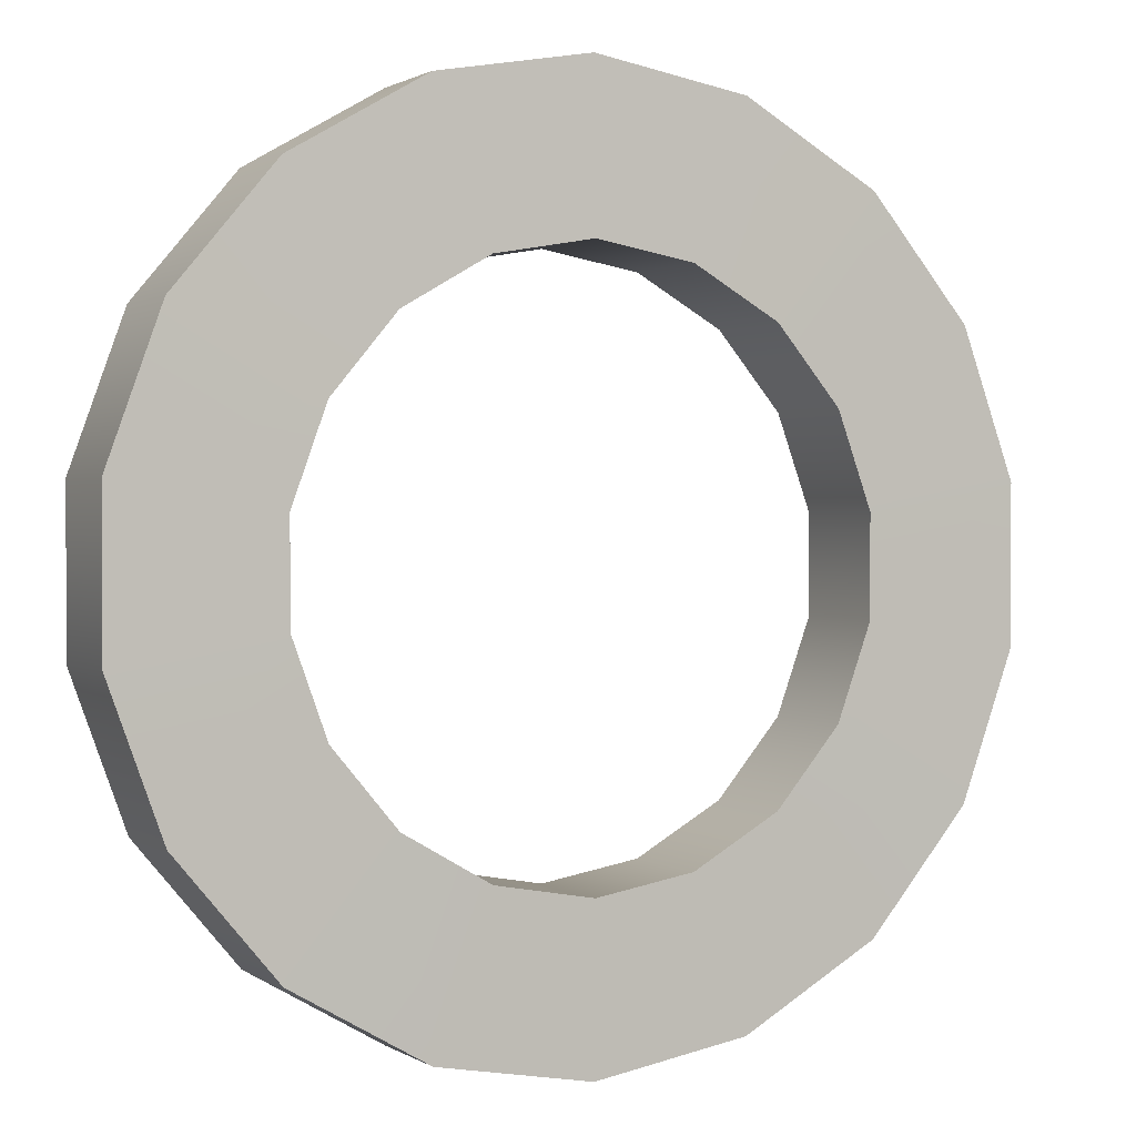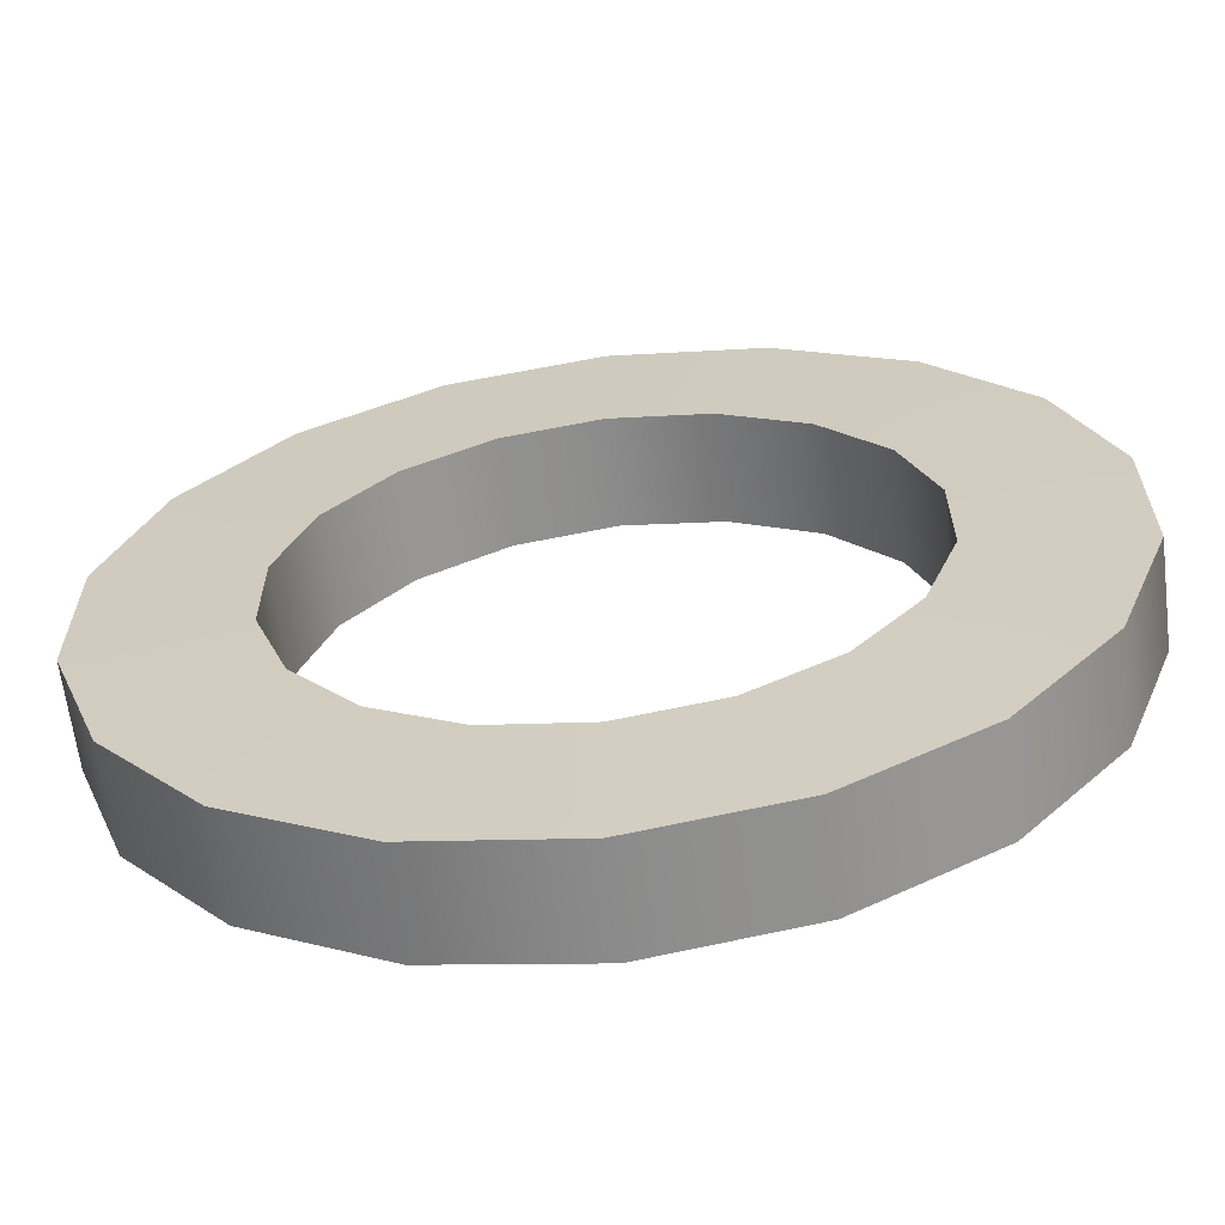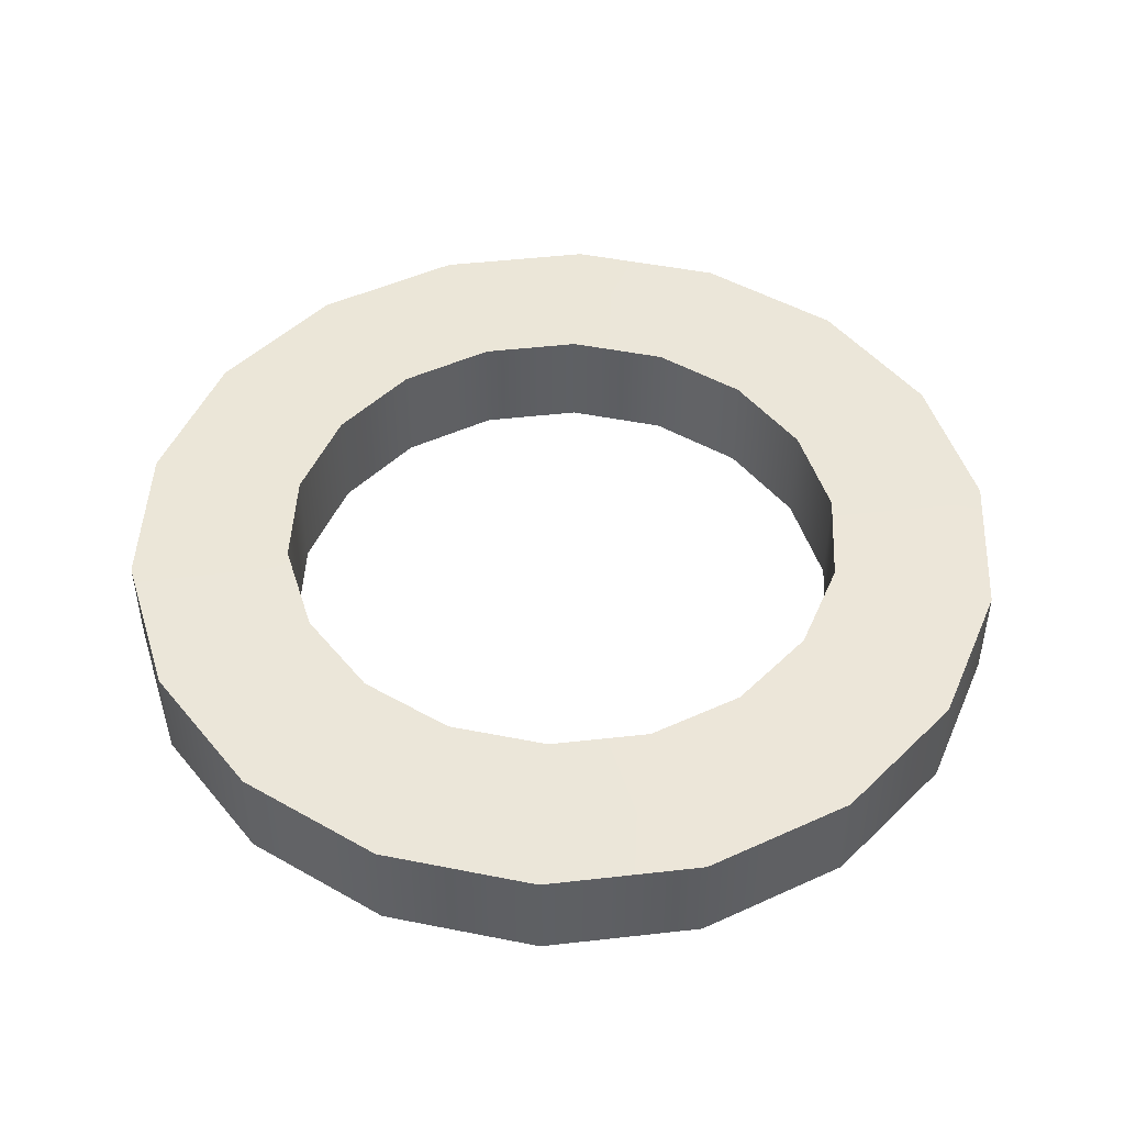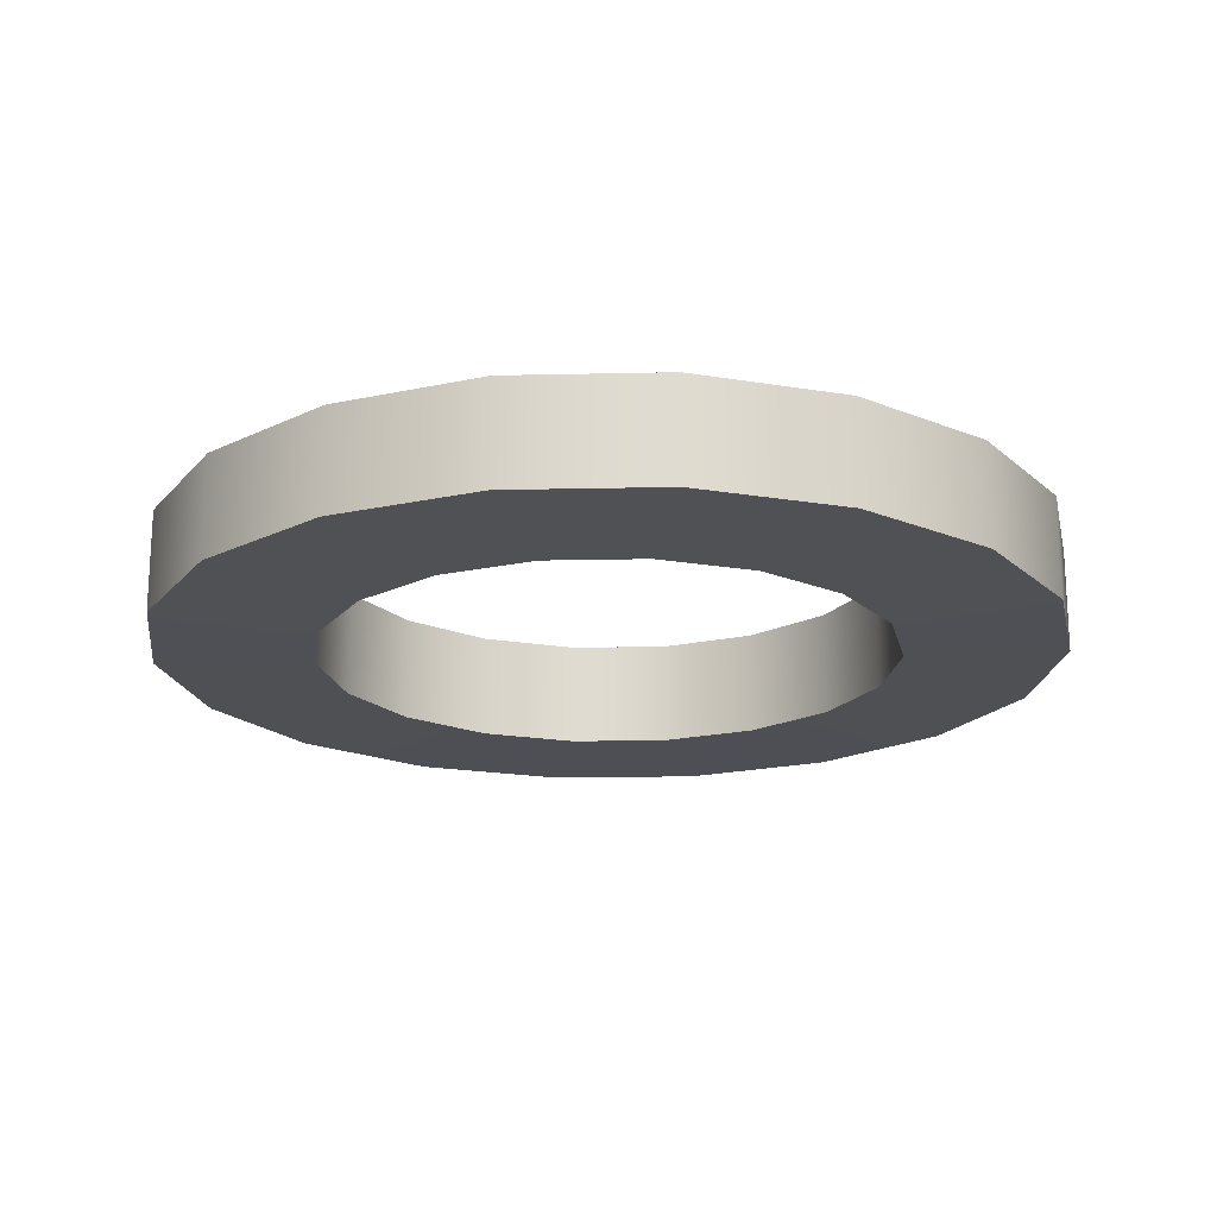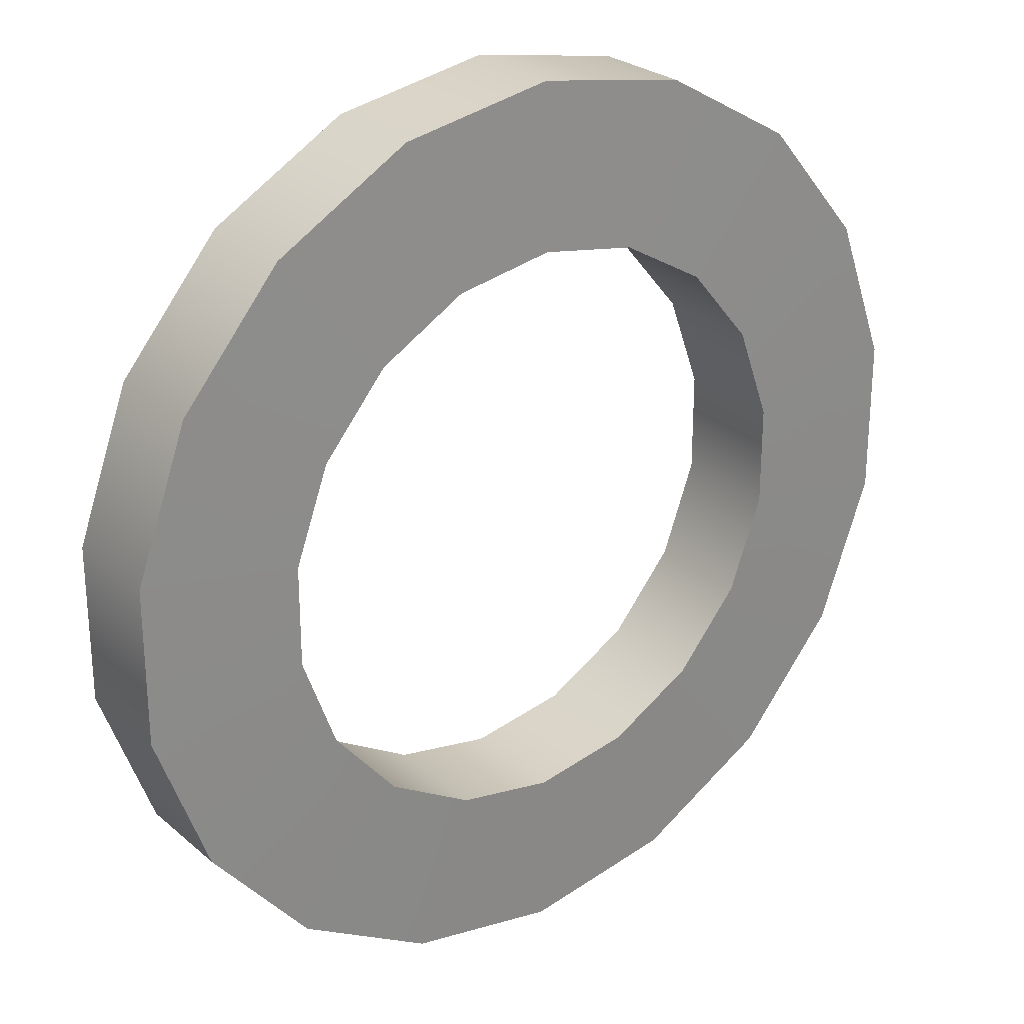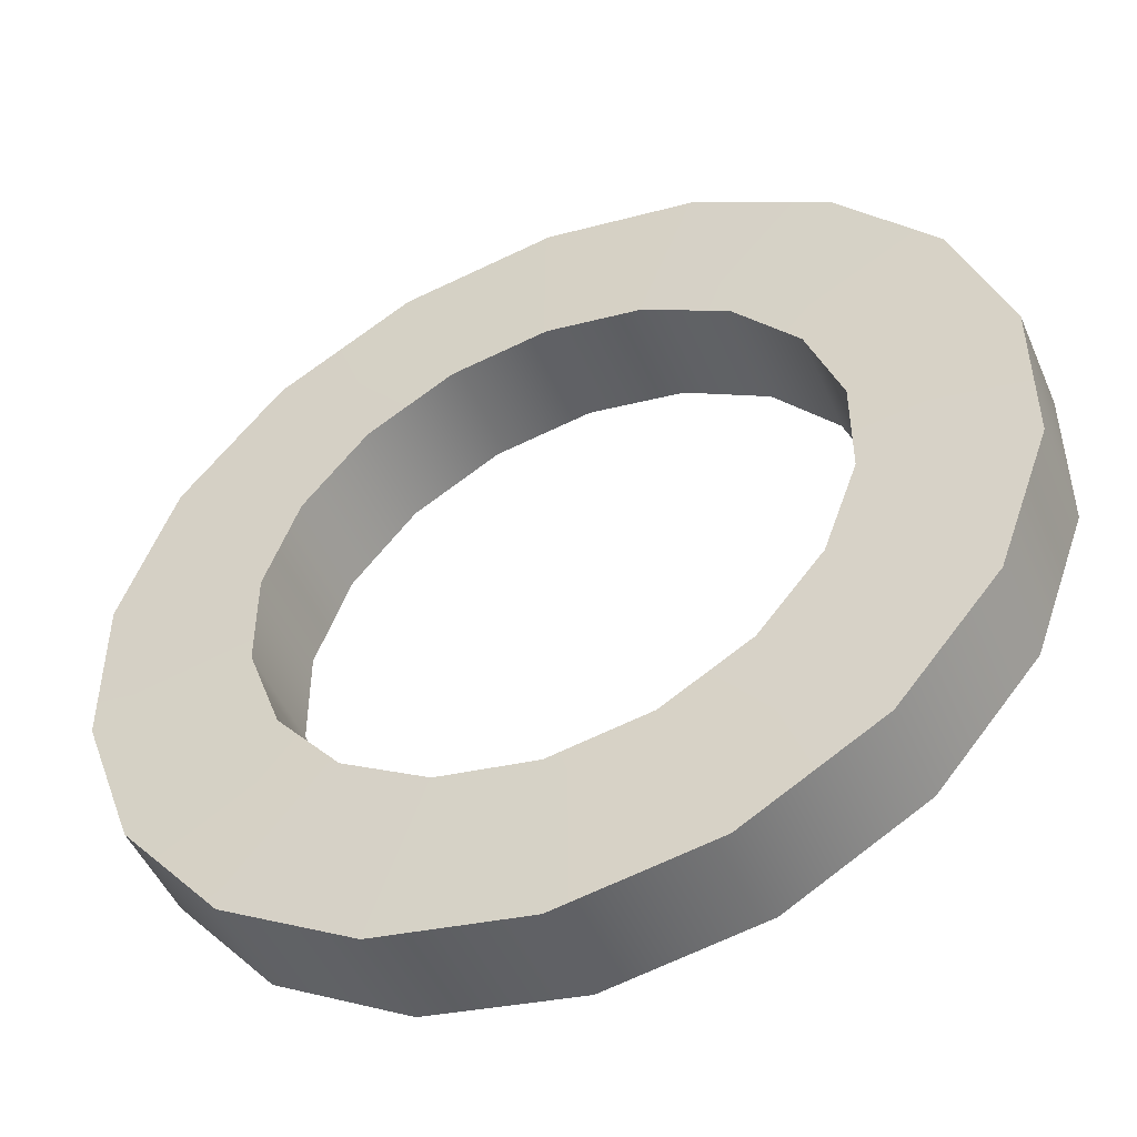
<metadata>
{"format":"obj","ext":"obj","renderer":"f3d","projection":"perspective","resolution":1024,"background":"white","views":[{"elev":1.1,"azim":-26.6,"up":"+Z"},{"elev":-63.7,"azim":-172.9,"up":"+Z"},{"elev":47.4,"azim":-177.3,"up":"+Y"},{"elev":-19.2,"azim":-27.6,"up":"+Y"},{"elev":26.4,"azim":-37.4,"up":"+Z"},{"elev":-48.8,"azim":22.9,"up":"+Z"}]}
</metadata>
<code>
v  -0.0001 -0.3934 -3.511
v  -0.0001 0.4022 -3.511
v  1.201 0.4022 -3.3
v  1.201 -0.3934 -3.3
v  -0.0001 0.4233 -2.249
v  0.769 0.4233 -2.113
v  -0.0001 -0.4145 -2.249
v  0.769 -0.4145 -2.113
v  2.257 0.4022 -2.69
v  2.257 -0.3934 -2.69
v  1.445 0.4232 -1.723
v  1.445 -0.4145 -1.723
v  3.041 0.4022 -1.756
v  3.041 -0.3934 -1.756
v  1.947 0.4232 -1.124
v  1.947 -0.4145 -1.124
v  3.458 0.4022 -0.6097
v  3.458 -0.3934 -0.6097
v  2.215 0.4232 -0.3904
v  2.215 -0.4145 -0.3904
v  3.458 0.4022 0.6098
v  3.458 -0.3934 0.6098
v  2.215 0.4232 0.3905
v  2.215 -0.4145 0.3905
v  3.041 0.4022 1.756
v  3.041 -0.3934 1.756
v  1.947 0.4233 1.124
v  1.947 -0.4145 1.124
v  2.257 0.4022 2.69
v  2.257 -0.3934 2.69
v  1.445 0.4233 1.723
v  1.445 -0.4145 1.723
v  1.201 0.4022 3.3
v  1.201 -0.3934 3.3
v  0.769 0.4232 2.113
v  0.769 -0.4145 2.113
v  -0.0001 0.4022 3.511
v  -0.0001 -0.3934 3.511
v  -0.0001 0.4232 2.249
v  -0.0001 -0.4145 2.249
v  -1.201 0.4022 3.3
v  -1.201 -0.3934 3.3
v  -0.7692 0.4232 2.113
v  -0.7692 -0.4145 2.113
v  -2.257 0.4022 2.69
v  -2.257 -0.3934 2.69
v  -1.446 0.4232 1.723
v  -1.446 -0.4145 1.723
v  -3.041 0.4022 1.756
v  -3.041 -0.3934 1.756
v  -1.948 0.4232 1.124
v  -1.948 -0.4145 1.124
v  -3.458 0.4022 0.6098
v  -3.458 -0.3934 0.6098
v  -2.215 0.4232 0.3905
v  -2.215 -0.4145 0.3905
v  -3.458 0.4022 -0.6097
v  -3.458 -0.3934 -0.6097
v  -2.215 0.4233 -0.3904
v  -2.215 -0.4145 -0.3904
v  -3.041 0.4022 -1.756
v  -3.041 -0.3934 -1.756
v  -1.948 0.4233 -1.124
v  -1.948 -0.4145 -1.124
v  -2.257 0.4022 -2.69
v  -2.257 -0.3934 -2.69
v  -1.446 0.4232 -1.723
v  -1.446 -0.4145 -1.723
v  -1.201 0.4022 -3.3
v  -1.201 -0.3934 -3.3
v  -0.7692 0.4232 -2.113
v  -0.7692 -0.4145 -2.113
g 63_small_disk
f 1 2 3 4
f 2 5 6 3
f 5 7 8 6
f 7 1 4 8
f 4 3 9 10
f 3 6 11 9
f 6 8 12 11
f 8 4 10 12
f 10 9 13 14
f 9 11 15 13
f 11 12 16 15
f 12 10 14 16
f 14 13 17 18
f 13 15 19 17
f 15 16 20 19
f 16 14 18 20
f 18 17 21 22
f 17 19 23 21
f 19 20 24 23
f 20 18 22 24
f 22 21 25 26
f 21 23 27 25
f 23 24 28 27
f 24 22 26 28
f 26 25 29 30
f 25 27 31 29
f 27 28 32 31
f 28 26 30 32
f 30 29 33 34
f 29 31 35 33
f 31 32 36 35
f 32 30 34 36
f 34 33 37 38
f 33 35 39 37
f 35 36 40 39
f 36 34 38 40
f 38 37 41 42
f 37 39 43 41
f 39 40 44 43
f 40 38 42 44
f 42 41 45 46
f 41 43 47 45
f 43 44 48 47
f 44 42 46 48
f 46 45 49 50
f 45 47 51 49
f 47 48 52 51
f 48 46 50 52
f 50 49 53 54
f 49 51 55 53
f 51 52 56 55
f 52 50 54 56
f 54 53 57 58
f 53 55 59 57
f 55 56 60 59
f 56 54 58 60
f 58 57 61 62
f 57 59 63 61
f 59 60 64 63
f 60 58 62 64
f 62 61 65 66
f 61 63 67 65
f 63 64 68 67
f 64 62 66 68
f 66 65 69 70
f 65 67 71 69
f 67 68 72 71
f 68 66 70 72
f 70 69 2 1
f 69 71 5 2
f 71 72 7 5
f 72 70 1 7

</code>
